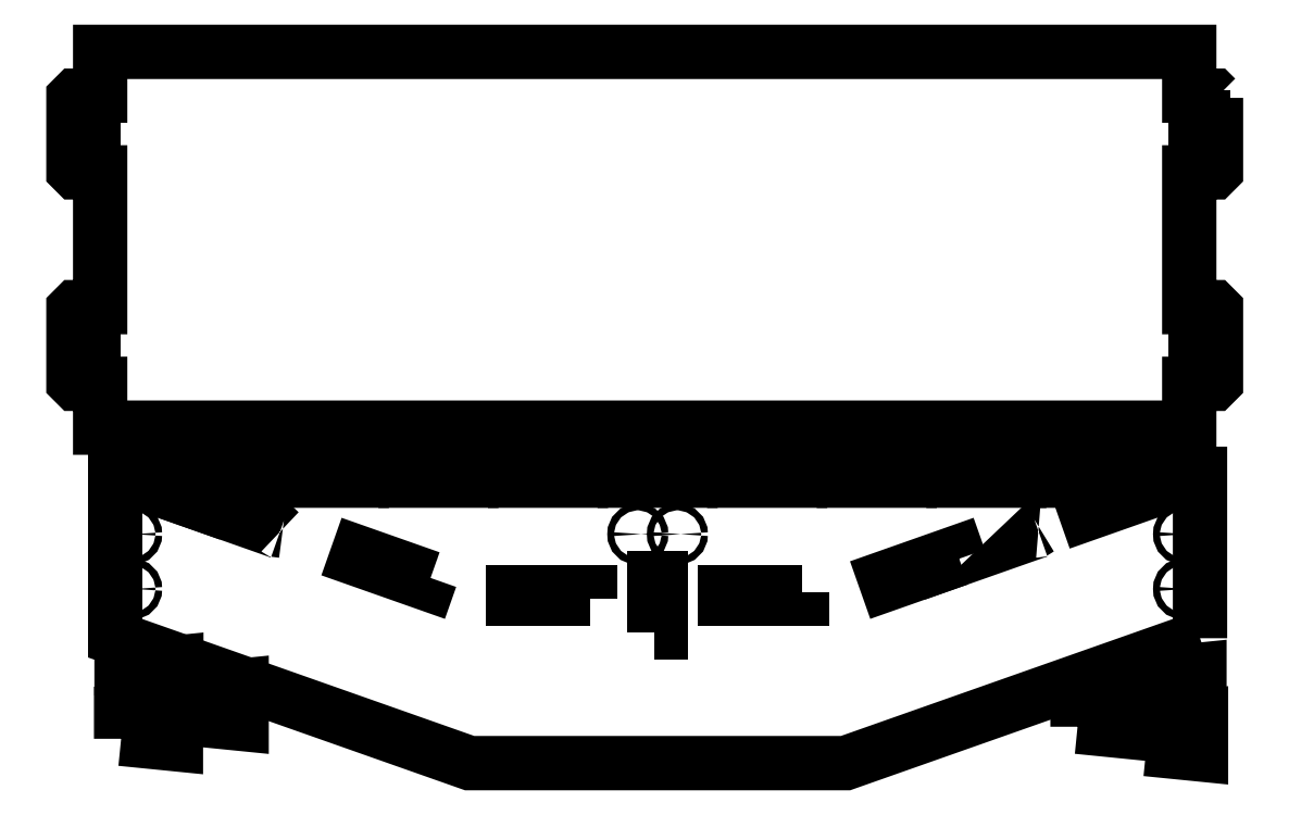
<metadata>
{"format":"dxf","ext":"dxf","renderer":"ezdxf+matplotlib","layout":"modelspace","background":"white","min_lineweight":24,"dpi":150}
</metadata>
<code>
0
SECTION
2
ENTITIES
0
LWPOLYLINE
8
0
90
4
70
1
43
0
10
2628
20
1838
10
2628
20
1868
10
2634
20
1868
10
2634
20
1838
0
LWPOLYLINE
8
0
90
4
70
1
43
0
10
1615
20
1838
10
1615
20
1868
10
1621
20
1868
10
1621
20
1838
0
LWPOLYLINE
8
0
90
4
70
1
43
0
10
2628
20
1675
10
2634
20
1675
10
2634
20
1645
10
2628
20
1645
0
LWPOLYLINE
8
0
90
4
70
1
43
0
10
1615
20
1645
10
1615
20
1675
10
1621
20
1675
10
1621
20
1645
0
LWPOLYLINE
8
0
90
28
70
1
43
0
10
2646
20
1886
10
2644
20
1888
10
2621
20
1888
10
2621
20
1928
10
1628
20
1928
10
1628
20
1888
10
1605
20
1888
10
1603
20
1886
10
1603
20
1820
10
1605
20
1818
10
1628
20
1818
10
1628
20
1695
10
1605
20
1695
10
1603
20
1693
10
1603
20
1627
10
1605
20
1625
10
1628
20
1625
10
1628
20
1585
10
2621
20
1585
10
2621
20
1625
10
2644
20
1625
10
2646
20
1627
10
2646
20
1693
10
2644
20
1695
10
2621
20
1695
10
2621
20
1818
10
2644
20
1818
10
2646
20
1820
0
CIRCLE
8
0
10
2616
20
1437
30
0
40
3.05
210
0
220
-0
230
1
0
CIRCLE
8
0
10
2616
20
1487
30
0
40
3.05
210
0
220
-0
230
1
0
LWPOLYLINE
8
0
90
42
70
1
43
0
10
2631
20
1392
10
2631
20
1542
10
2591
20
1542
10
2591
20
1536
10
2506
20
1536
10
2506
20
1542
10
2466
20
1542
10
2466
20
1536
10
2406
20
1536
10
2406
20
1542
10
2366
20
1542
10
2366
20
1536
10
2306
20
1536
10
2306
20
1542
10
2266
20
1542
10
2266
20
1536
10
2206
20
1536
10
2206
20
1542
10
2166
20
1542
10
2166
20
1536
10
2106
20
1536
10
2106
20
1542
10
2066
20
1542
10
2066
20
1536
10
2006
20
1536
10
2006
20
1542
10
1966
20
1542
10
1966
20
1536
10
1906
20
1536
10
1906
20
1542
10
1866
20
1542
10
1866
20
1536
10
1806
20
1536
10
1806
20
1542
10
1766
20
1542
10
1766
20
1536
10
1681
20
1536
10
1681
20
1542
10
1641
20
1542
10
1641
20
1392
10
1965
20
1278
10
2308
20
1278
0
CIRCLE
8
0
10
1656
20
1487
30
0
40
3.05
210
0
220
-0
230
1
0
CIRCLE
8
0
10
1656
20
1437
30
0
40
3.05
210
0
220
-0
230
1
0
LWPOLYLINE
8
0
90
4
70
1
43
0
10
2133
20
1397
10
2133
20
1447
10
2139
20
1447
10
2139
20
1397
0
LWPOLYLINE
8
0
90
4
70
1
43
0
10
2412
20
1465
10
2346
20
1442
10
2343
20
1448
10
2410
20
1471
0
LWPOLYLINE
8
0
90
4
70
1
43
0
10
2075
20
1428
10
2005
20
1428
10
2005
20
1435
10
2075
20
1435
0
LWPOLYLINE
8
0
90
4
70
1
43
0
10
1929
20
1448
10
1927
20
1442
10
1861
20
1465
10
1863
20
1471
0
CIRCLE
8
0
10
2154
20
1487
30
0
40
3.05
210
0
220
-0
230
1
0
LWPOLYLINE
8
0
90
4
70
1
43
0
10
2268
20
1435
10
2268
20
1428
10
2198
20
1428
10
2198
20
1435
0
LWPOLYLINE
8
0
90
4
70
1
43
0
10
1745
20
1506
10
1679
20
1529
10
1681
20
1535
10
1747
20
1512
0
CIRCLE
8
0
10
2118
20
1487
30
0
40
3.05
210
0
220
-0
230
1
0
LWPOLYLINE
8
0
90
2
70
1
43
0
10
1792
20
1490
42
0.2593
10
1789
20
1490
0
LWPOLYLINE
8
0
90
4
70
1
43
0
10
2592
20
1535
10
2594
20
1529
10
2528
20
1506
10
2526
20
1512
0
LWPOLYLINE
8
0
90
2
70
1
43
0
10
2484
20
1490
42
0.2593
10
2481
20
1490
0
LWPOLYLINE
8
0
90
4
70
1
43
0
10
2581
20
1334
10
2631
20
1329
10
2631
20
1364
10
2581
20
1359
0
LWPOLYLINE
8
0
90
4
70
1
43
0
10
2582
20
1291
10
2632
20
1286
10
2632
20
1321
10
2582
20
1316
0
LWPOLYLINE
8
0
90
4
70
1
43
0
10
2520
20
1312
10
2570
20
1307
10
2570
20
1342
10
2520
20
1337
0
LWPOLYLINE
8
0
90
4
70
1
43
0
10
1707
20
1319
10
1757
20
1314
10
1757
20
1349
10
1707
20
1344
0
LWPOLYLINE
8
0
90
4
70
1
43
0
10
1647
20
1340
10
1697
20
1335
10
1697
20
1370
10
1647
20
1365
0
LWPOLYLINE
8
0
90
4
70
1
43
0
10
1647
20
1301
10
1697
20
1296
10
1697
20
1331
10
1647
20
1326
0
ENDSEC
0
EOF

</code>
